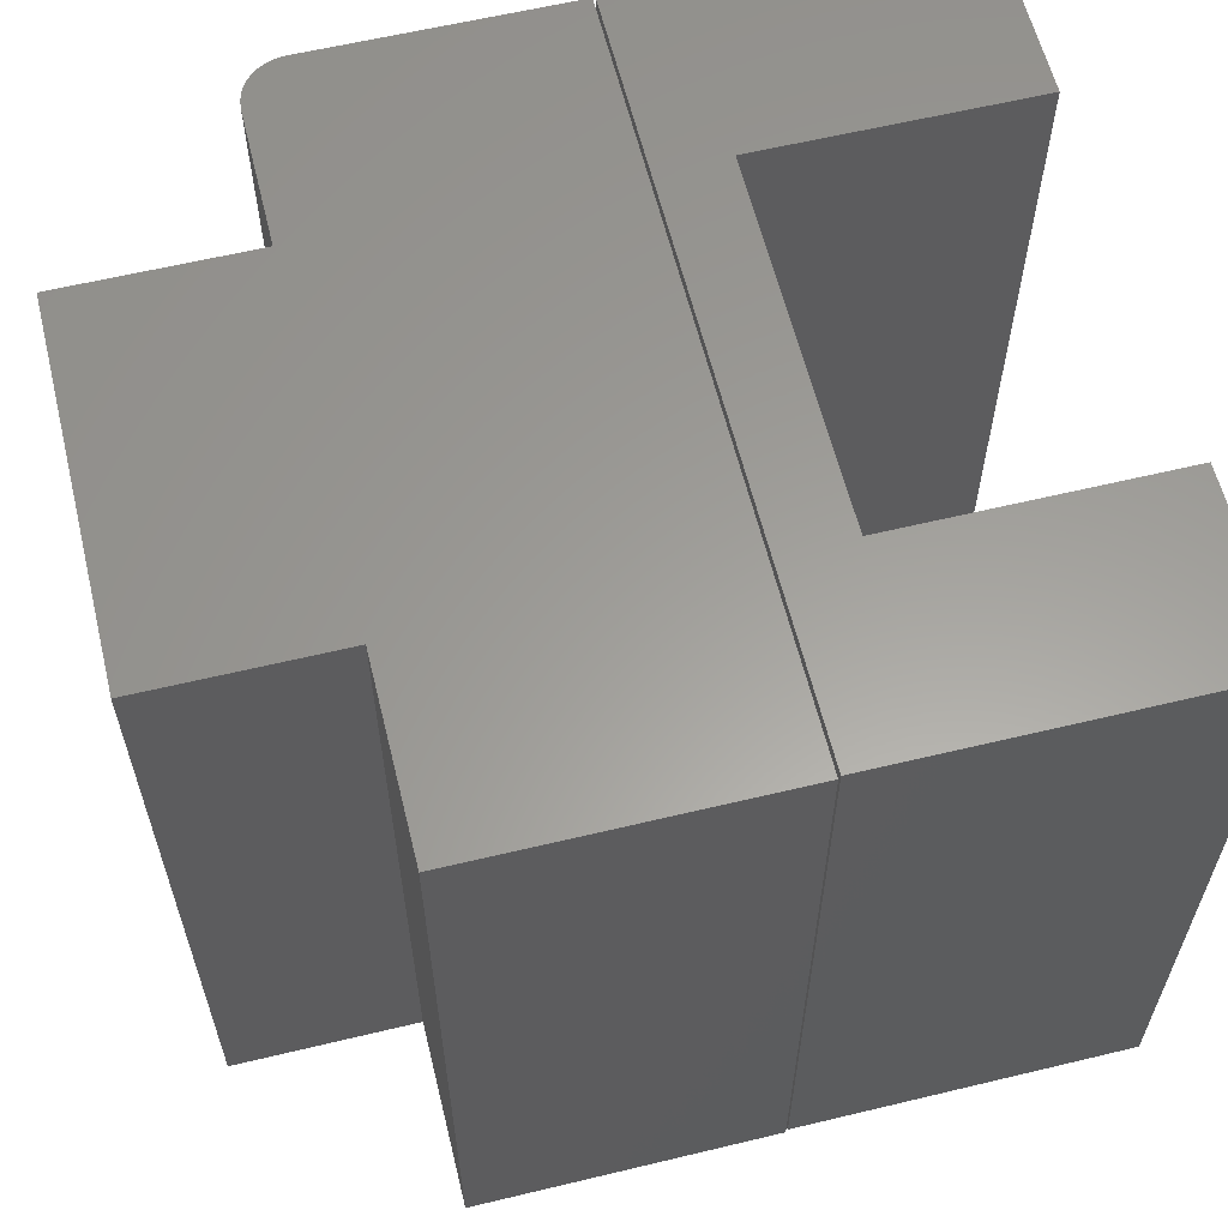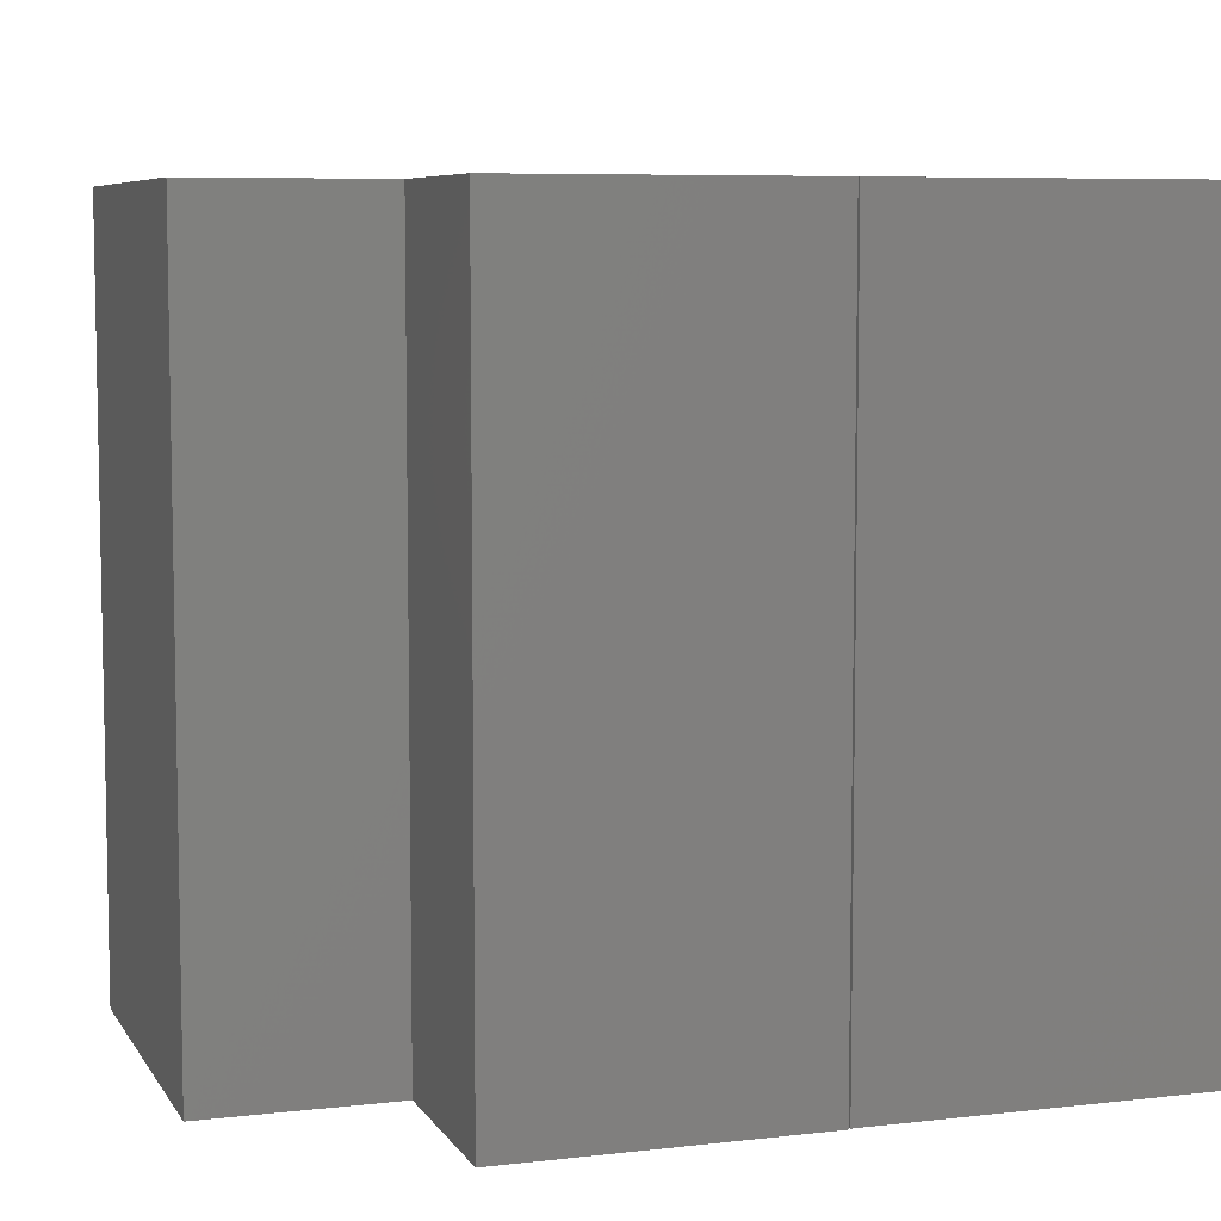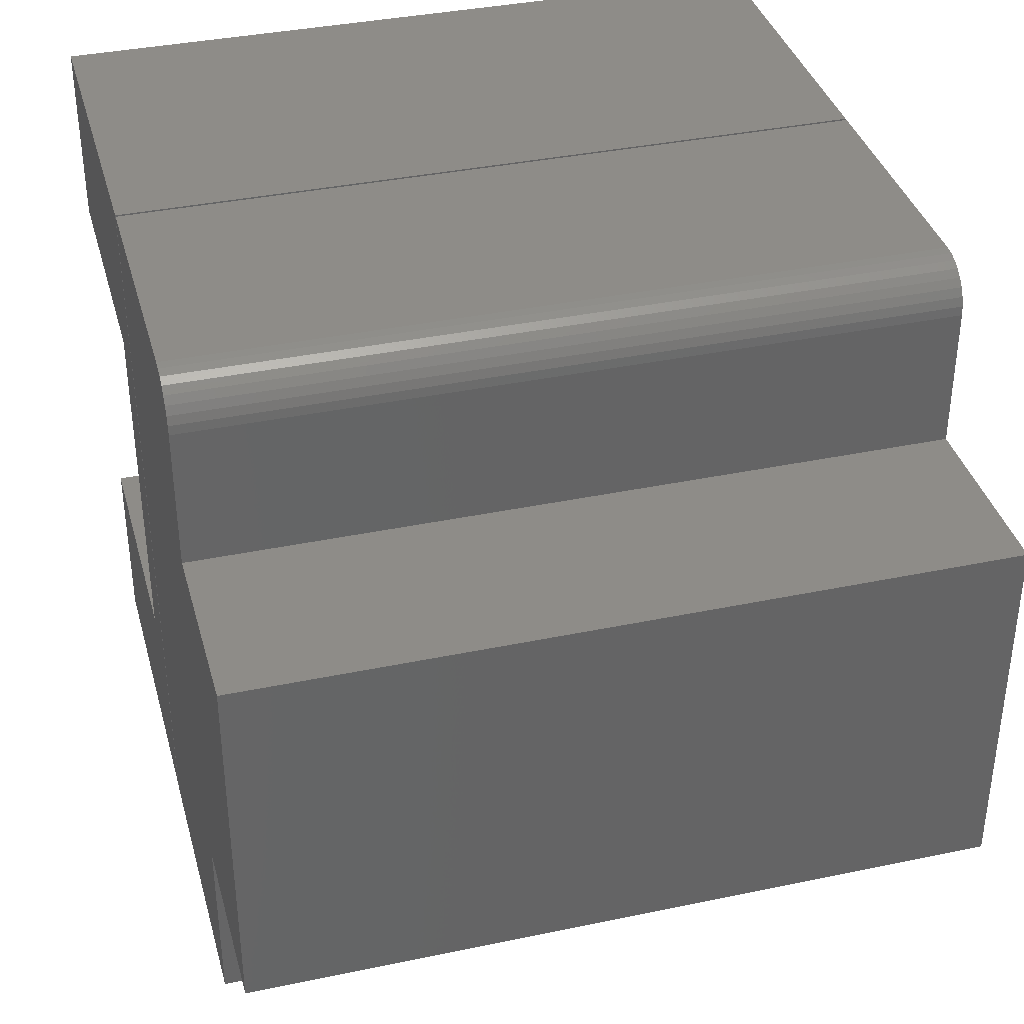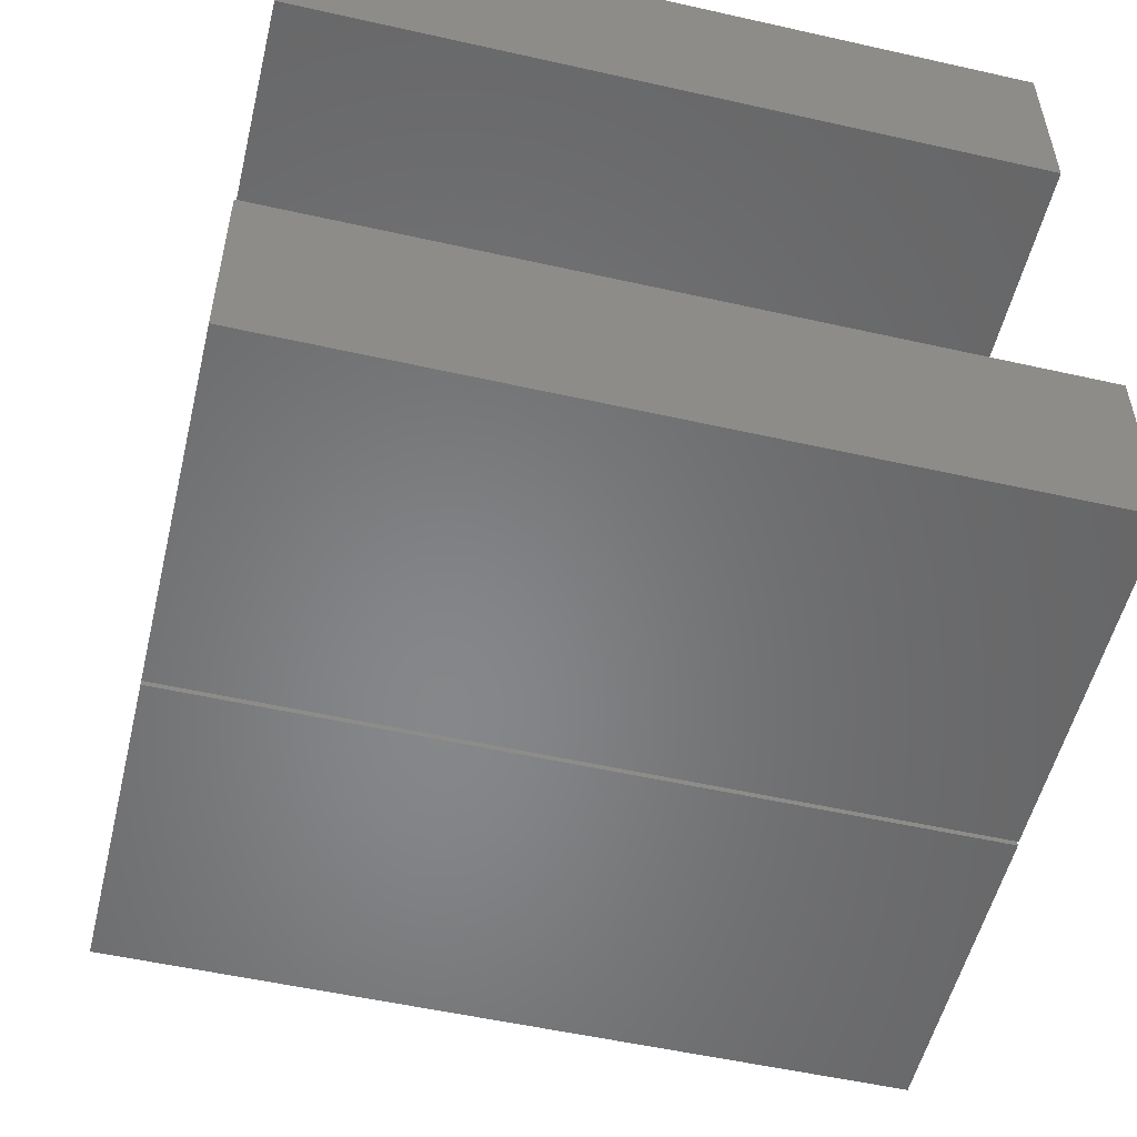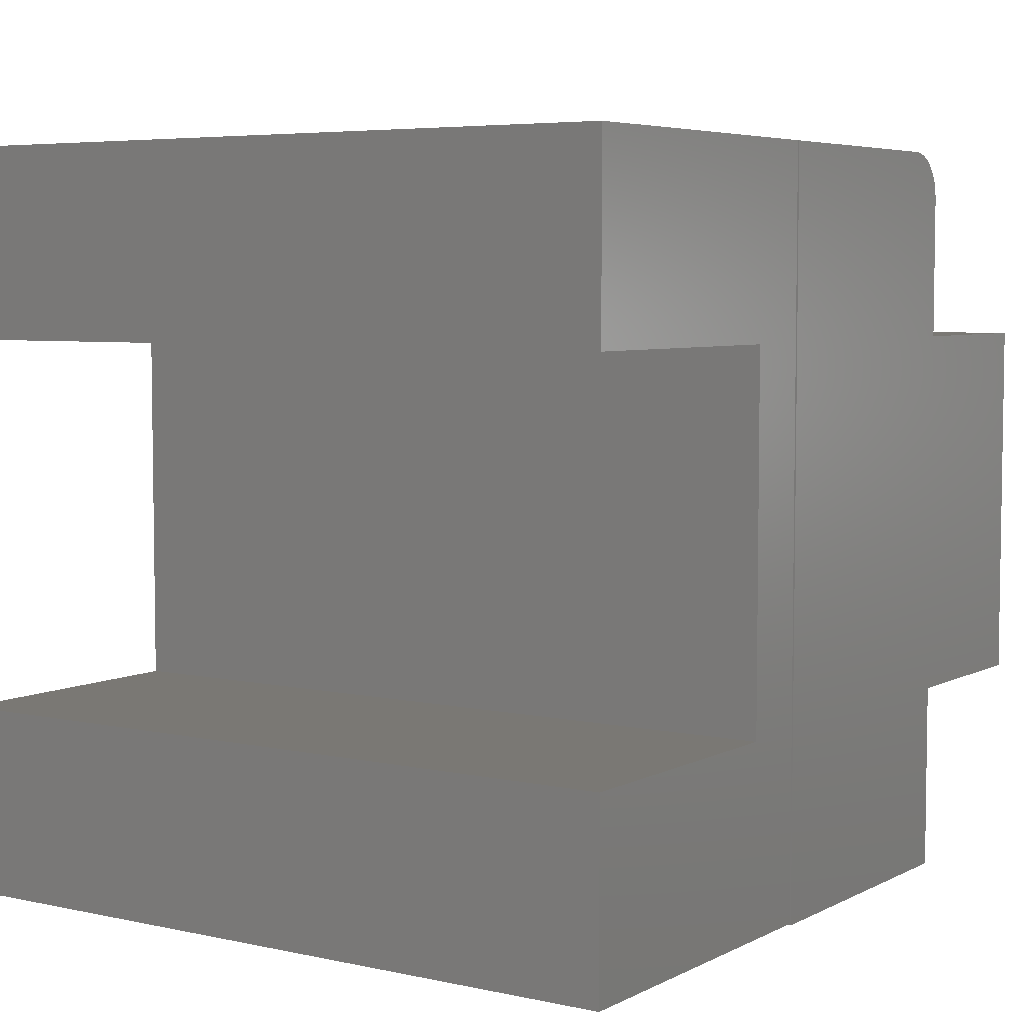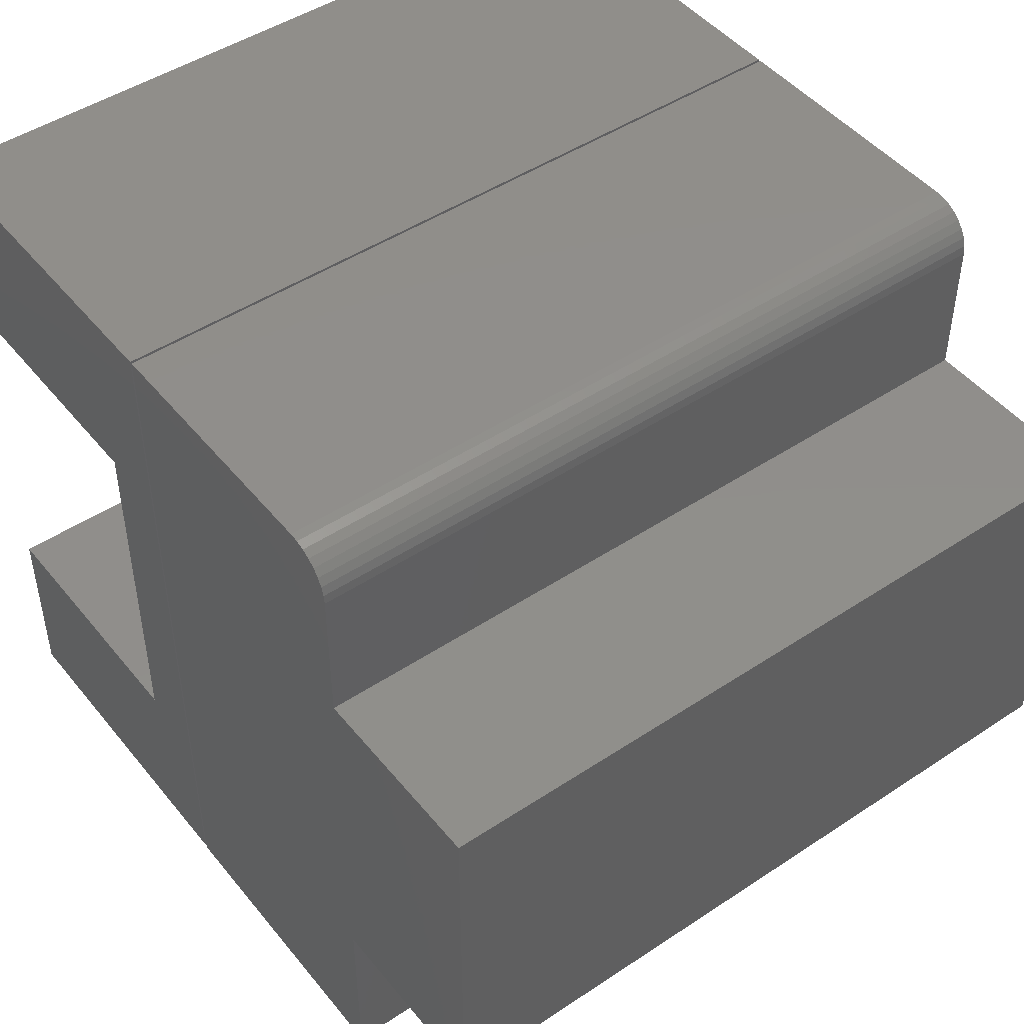
<metadata>
{"format":"stl","ext":"stl","renderer":"f3d","projection":"perspective","resolution":1024,"background":"white","views":[{"elev":60.6,"azim":-13.8,"up":"+Z"},{"elev":7.0,"azim":-18.5,"up":"+Z"},{"elev":37.1,"azim":-105.1,"up":"+Y"},{"elev":-53.7,"azim":76.5,"up":"+Y"},{"elev":5.4,"azim":124.0,"up":"+Y"},{"elev":47.1,"azim":-126.9,"up":"+Y"}]}
</metadata>
<code>
# stl→obj: 52 verts, 96 faces
v 0.07105 0.1855 0.75
v 0.3474 0.1855 0.75
v 0.3474 0.375 0.75
v 0 0.375 0.75
v 0 0.003947 0.75
v 0 -0.375 0.75
v 0.07105 -0.1855 0.75
v 0.3474 -0.375 0.75
v 0.3474 -0.1855 0.75
v 0.07105 0.1855 0
v 0.07105 -0.1855 0
v 0 -0.375 0
v 0 0.003947 0
v 0 0.375 0
v 0.3474 0.375 0
v 0.3474 0.1855 0
v 0.3474 -0.375 0
v 0.3474 -0.1855 0
v -0.3105 0.1855 0.75
v -0.002632 0.001974 0.75
v -0.3105 0.3281 0.75
v -0.5 0.1855 0.75
v -0.2637 0.375 0.75
v -0.2728 0.3741 0.75
v -0.2816 0.3714 0.75
v -0.002632 0.375 0.75
v -0.2897 0.3671 0.75
v -0.2968 0.3613 0.75
v -0.3026 0.3542 0.75
v -0.307 0.3461 0.75
v -0.3096 0.3373 0.75
v -0.5 -0.1875 0.75
v -0.3105 -0.1875 0.75
v -0.002632 -0.377 0.75
v -0.3105 -0.377 0.75
v -0.3105 0.3281 0
v -0.002632 0.001974 0
v -0.3105 0.1855 0
v -0.5 0.1855 0
v -0.2816 0.3714 0
v -0.2728 0.3741 0
v -0.2637 0.375 0
v -0.002632 0.375 0
v -0.3096 0.3373 0
v -0.307 0.3461 0
v -0.3026 0.3542 0
v -0.2968 0.3613 0
v -0.2897 0.3671 0
v -0.5 -0.1875 0
v -0.3105 -0.1875 0
v -0.002632 -0.377 0
v -0.3105 -0.377 0
f 1 2 3
f 1 3 4
f 1 4 5
f 1 5 6
f 1 6 7
f 6 8 7
f 7 8 9
f 10 11 12
f 10 12 13
f 10 13 14
f 10 14 15
f 10 15 16
f 12 11 17
f 17 11 18
f 13 12 5
f 5 12 6
f 14 13 4
f 4 13 5
f 15 14 3
f 3 14 4
f 16 15 2
f 2 15 3
f 10 16 1
f 1 16 2
f 11 10 7
f 7 10 1
f 18 11 9
f 9 11 7
f 17 18 8
f 8 18 9
f 12 17 6
f 6 17 8
f 19 20 21
f 19 22 20
f 23 24 25
f 26 23 25
f 26 25 27
f 26 27 28
f 26 28 29
f 26 29 30
f 26 30 31
f 26 31 21
f 26 21 20
f 22 32 20
f 20 32 33
f 20 33 34
f 34 33 35
f 36 37 38
f 37 39 38
f 40 41 42
f 43 37 36
f 43 36 44
f 43 44 45
f 43 45 46
f 43 46 47
f 43 47 48
f 43 48 40
f 43 40 42
f 39 37 49
f 49 37 50
f 37 51 50
f 50 51 52
f 21 36 19
f 19 36 38
f 43 42 26
f 26 42 23
f 36 21 44
f 44 21 31
f 44 31 45
f 45 31 30
f 45 30 46
f 46 30 29
f 46 29 47
f 47 29 28
f 47 28 48
f 48 28 27
f 48 27 40
f 40 27 25
f 40 25 41
f 41 25 24
f 41 24 42
f 42 24 23
f 39 49 22
f 22 49 32
f 38 39 19
f 19 39 22
f 20 37 26
f 26 37 43
f 34 51 20
f 20 51 37
f 52 51 35
f 35 51 34
f 33 50 35
f 35 50 52
f 49 50 32
f 32 50 33

</code>
